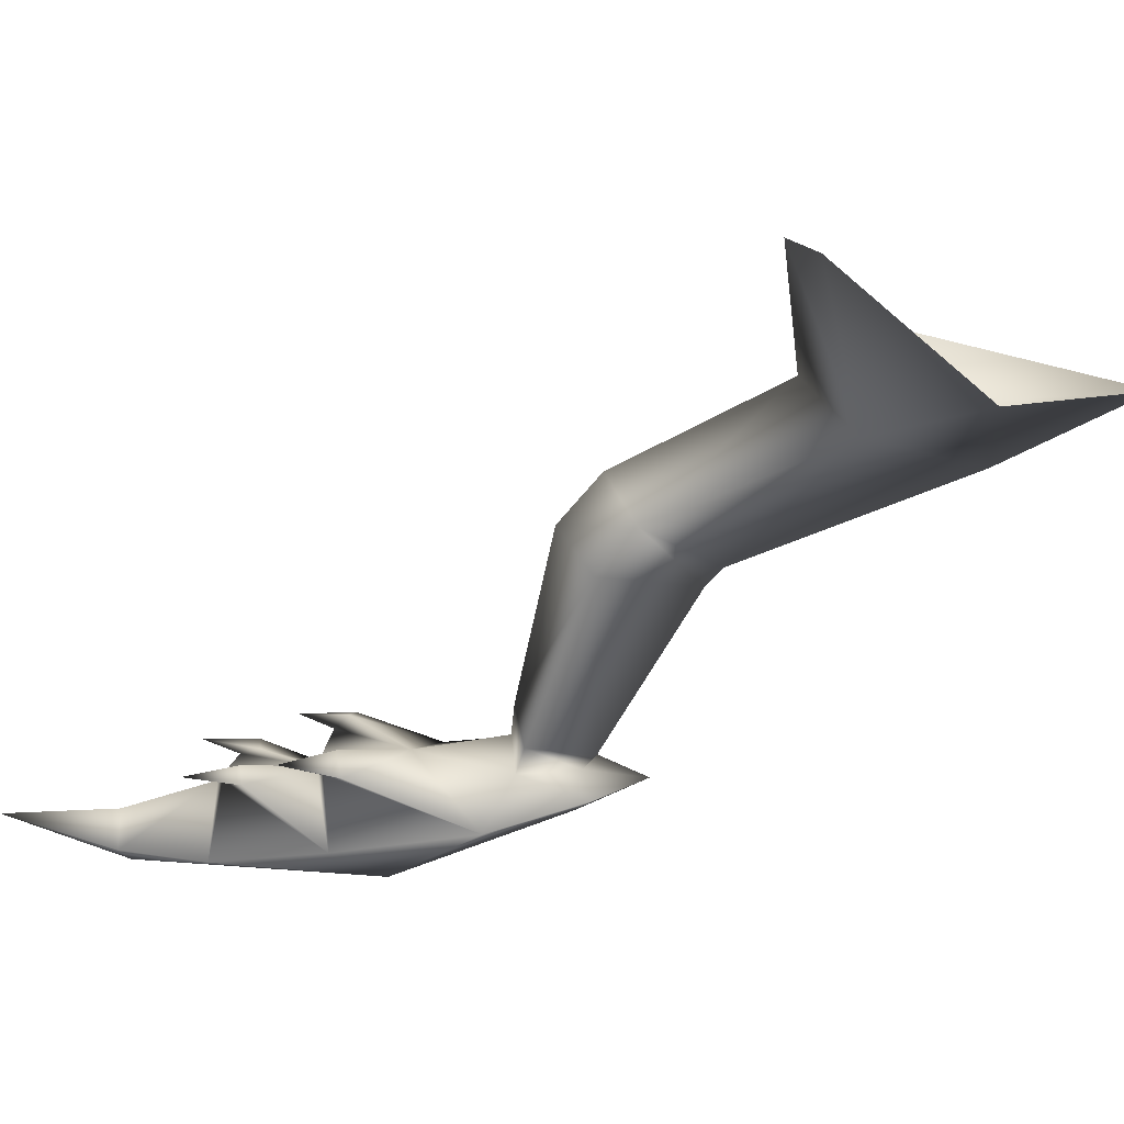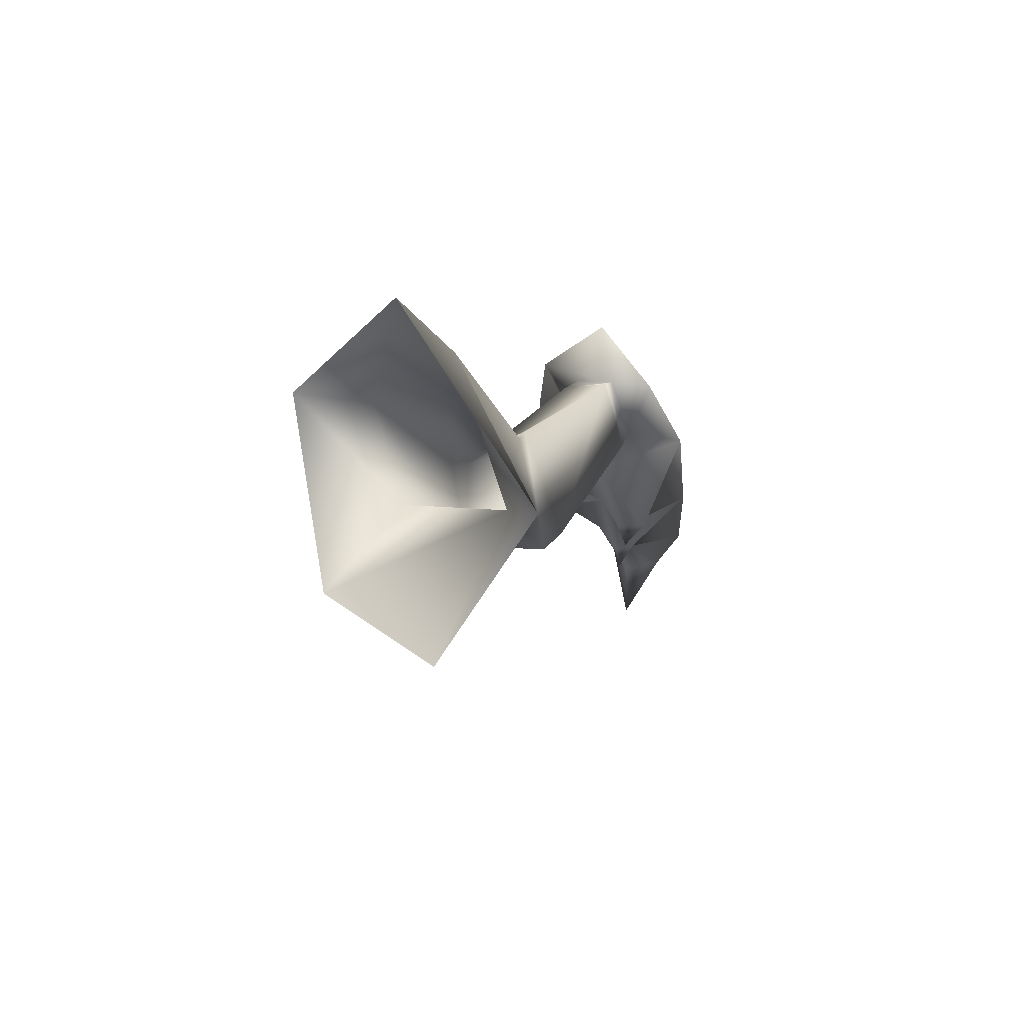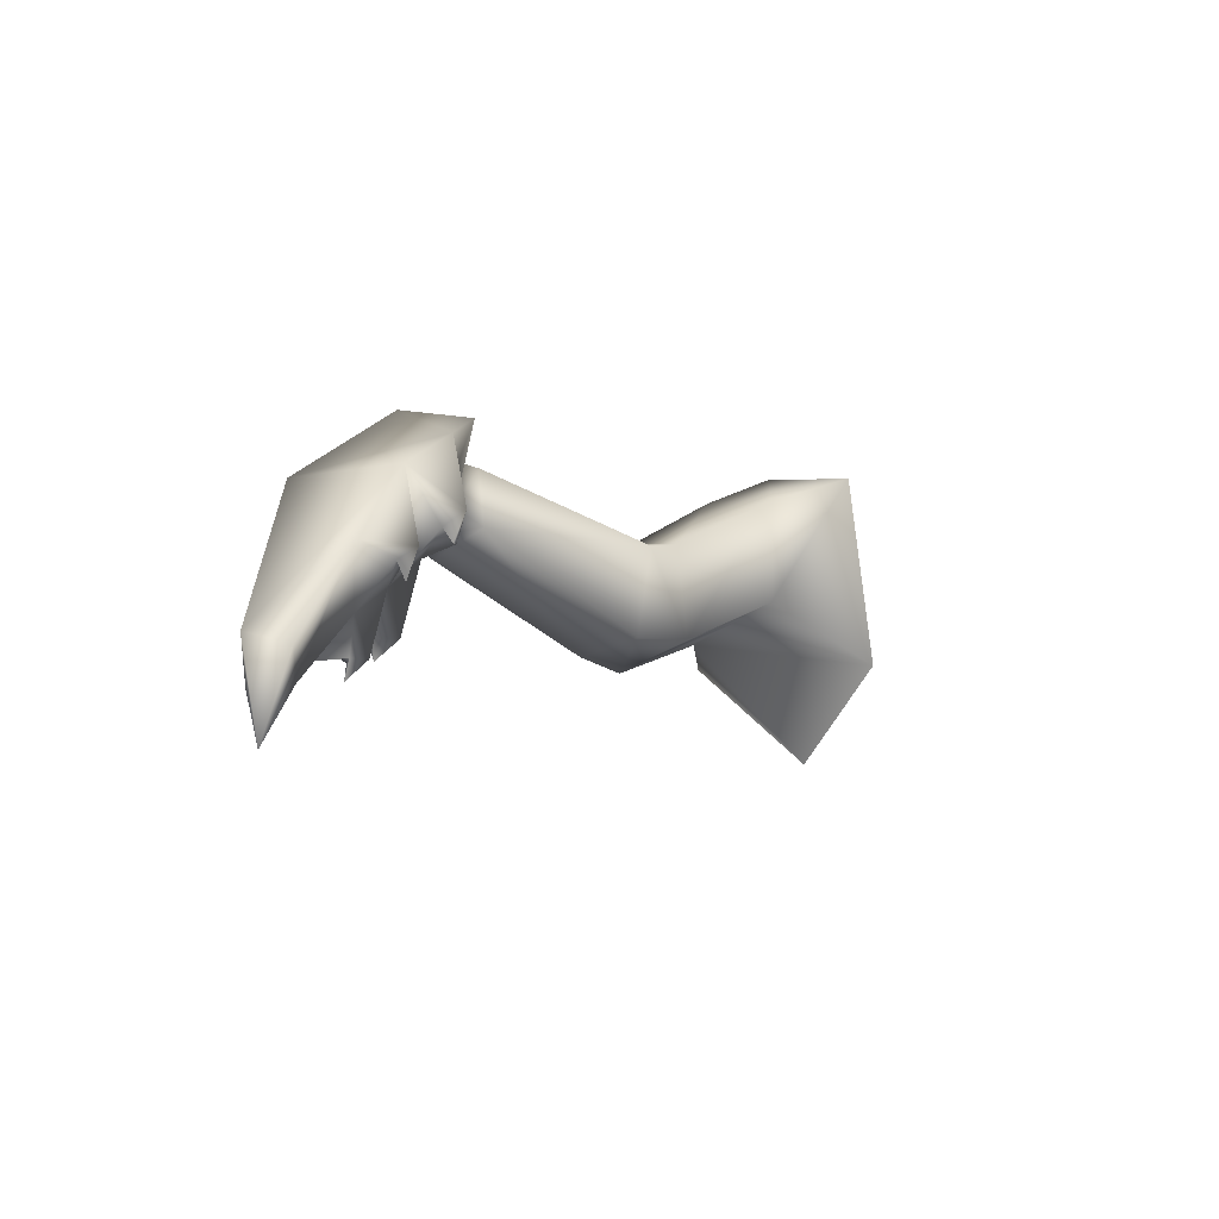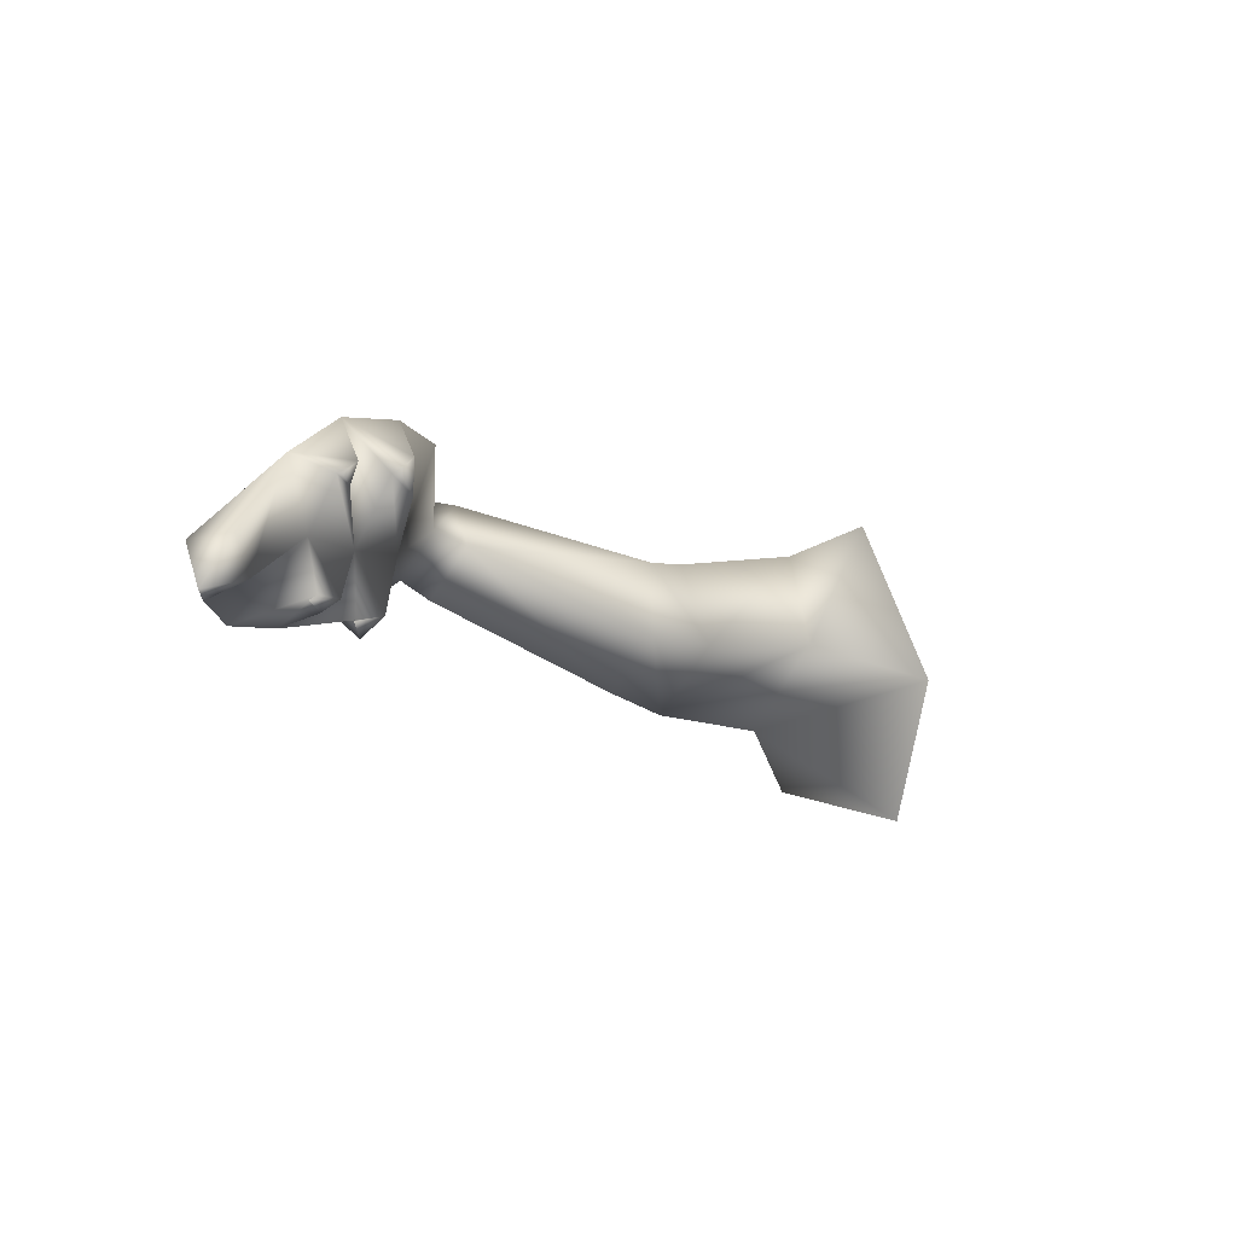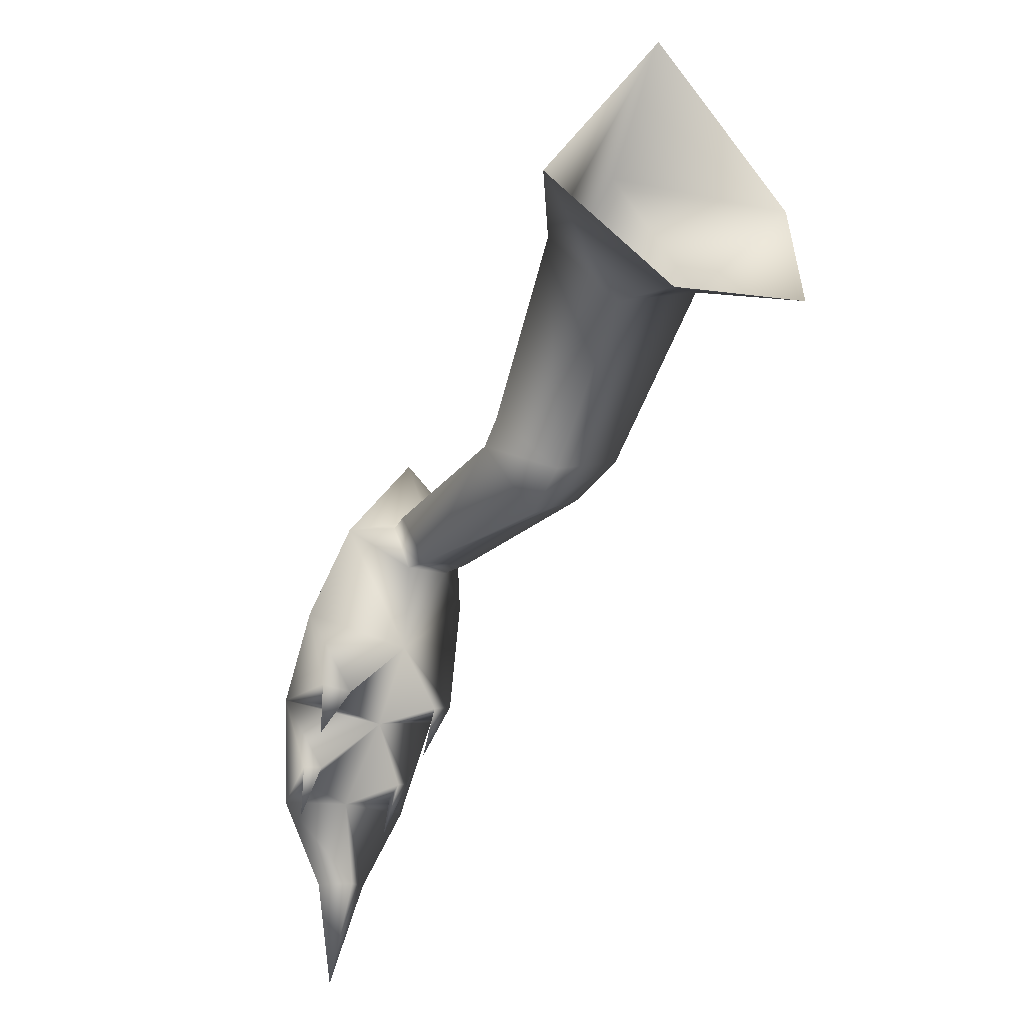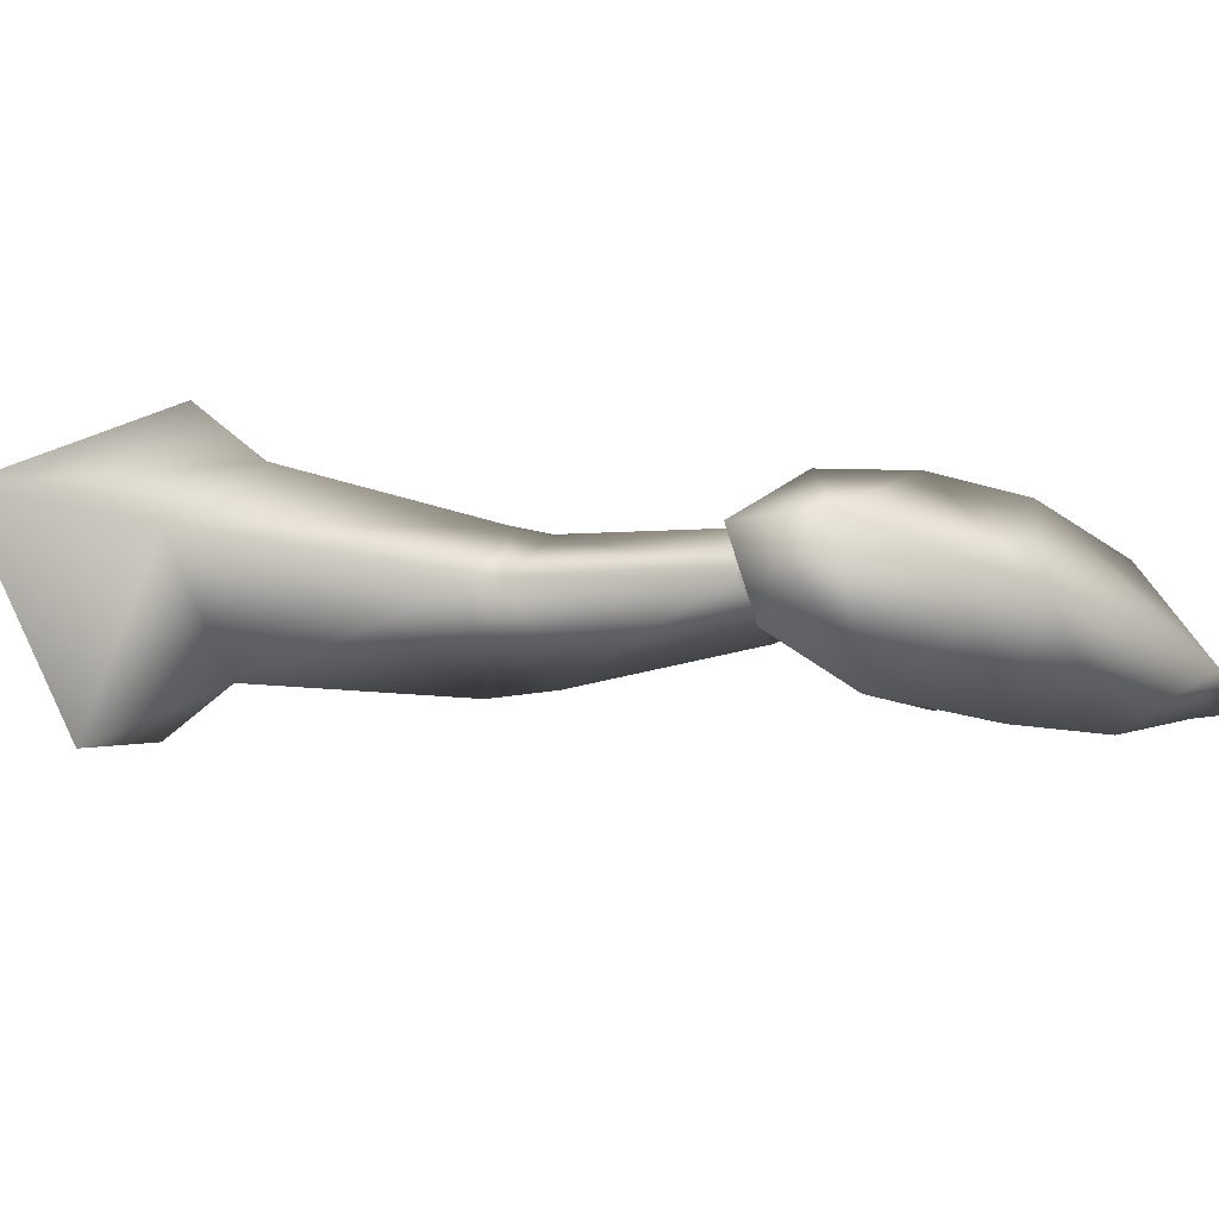
<metadata>
{"format":"obj","ext":"obj","renderer":"f3d","projection":"perspective","resolution":1024,"background":"white","views":[{"elev":-58.2,"azim":81.3,"up":"+Z"},{"elev":44.4,"azim":112.6,"up":"+Y"},{"elev":-54.2,"azim":-45.6,"up":"+Y"},{"elev":-75.3,"azim":-30.7,"up":"+Y"},{"elev":-18.9,"azim":47.0,"up":"+Y"},{"elev":-23.9,"azim":-140.4,"up":"+Z"}]}
</metadata>
<code>
v  -1.592 3.348 -0.4082
v  -1.756 1.029 1.74
v  0.4545 6.296 -0.0569
v  -0.5001 1.894 3.103
v  1.44 2.374 -3.609
v  -0.3887 0.2771 -2.131
v  3.262 -1.232 -1.946
v  -0.5829 -0.7246 0.528
v  2.018 -1.463 1.323
v  -4.385 -2.825 1.033
v  -4.556 -1.584 -0.7177
v  -3.143 -3.609 -1.948
v  -3.146 -4.288 0.1168
v  -4.371 -5.095 -0.2032
v  -4.443 -4.3 -1.887
v  -5.03 -3.373 0.8507
v  -5.122 -1.864 -0.6311
v  -8.773 -5.313 -0.4141
v  -9.258 -3.457 -1.206
v  -8.843 -5.07 -1.895
v  -9.676 -3.704 -1.241
v  -9.585 -5.146 -1.812
v  -9.526 -5.278 -0.4894
v  -9.315 -4.015 -0.0648
v  -9.874 -4.138 -0.2566
v  -10.36 -4.334 0.9143
v  -10.02 -7.356 -0.7971
v  -11.32 -6.572 1.432
v  -11.34 -3.595 -0.4493
v  -13.21 -7.455 -1.206
v  -10.33 -5.726 -3.049
v  -9.682 -3.514 -2.305
v  -9.973 -2.19 -0.8077
v  -11.38 -8.836 -2.942
v  -12.35 -8.75 1.353
v  -12.26 -11.32 -2.633
v  -13.66 -13.05 -1.084
v  -12.88 -11.35 0.8441
v  -12.96 -13.4 -0.4105
v  -12.34 -13.38 -1.052
v  -11.8 -11.4 -0.3462
v  -12.99 -15.96 -0.8954
v  -12.85 -13.3 -1.84
v  -11.1 -11.25 -1.269
v  -10.68 -10.92 -1.215
v  -10.86 -9.325 -0.6736
v  -10.87 -10.82 -1.665
v  -11.91 -11.03 0.8724
v  -11.68 -10.63 1.193
v  -11.21 -12.16 -1.184
v  -10.98 -9.036 0.9459
v  -10.39 -8.766 0.7112
v  -10.75 -8.602 1.362
v  -11.58 -10.59 0.6857
v  -10.92 -9.856 1.255
v  -11.83 -11.89 1.121
v  -10.15 -9.097 -1.927
v  -9.693 -8.953 -1.608
v  -9.878 -8.766 -2.32
v  -10.22 -10.15 -1.676
o PataMediaIzq
g PataMediaIzq
f 1 2 3
f 4 3 2
f 3 5 1
f 6 1 5
f 6 5 7
f 2 8 4
f 9 4 8
f 8 6 9
f 7 9 6
f 2 1 10
f 11 10 1
f 6 8 12
f 13 12 8
f 10 13 2
f 1 6 11
f 8 2 13
f 13 14 12
f 15 12 14
f 10 16 13
f 14 13 16
f 16 10 17
f 11 17 10
f 14 18 15
f 17 19 16
f 14 16 18
f 11 12 17
f 12 11 6
f 15 17 12
f 17 15 19
f 20 19 15
f 19 20 21
f 22 21 20
f 20 15 18
f 18 23 20
f 22 20 23
f 18 24 23
f 24 16 19
f 24 18 16
f 19 21 24
f 25 24 21
f 25 23 24
f 26 23 25
f 23 26 27
f 28 27 26
f 26 29 28
f 30 28 29
f 30 29 31
f 29 32 31
f 33 32 29
f 29 26 33
f 30 31 34
f 35 28 30
f 34 36 30
f 37 30 36
f 30 37 35
f 38 35 37
f 39 38 37
f 39 40 38
f 41 38 40
f 37 42 39
f 39 42 40
f 43 42 37
f 36 43 37
f 36 41 43
f 40 43 41
f 40 42 43
f 36 34 44
f 44 41 36
f 44 45 41
f 46 41 45
f 45 47 46
f 34 46 47
f 48 38 41
f 41 46 48
f 48 49 38
f 50 47 45
f 46 27 51
f 27 28 52
f 53 52 28
f 51 53 35
f 28 35 53
f 49 54 35
f 46 35 54
f 35 38 49
f 55 52 53
f 56 54 49
f 34 31 57
f 57 46 34
f 57 58 46
f 31 32 22
f 27 31 22
f 27 22 23
f 31 27 59
f 58 59 27
f 27 46 58
f 60 59 58
f 21 22 32
f 33 26 21
f 21 32 33
f 52 51 27
f 55 51 52
f 55 53 51
f 51 35 46
f 47 44 34
f 59 57 31
f 54 48 46
f 60 57 59
f 60 58 57
f 56 48 54
f 56 49 48
f 50 44 47
f 50 45 44
f 25 21 26

</code>
